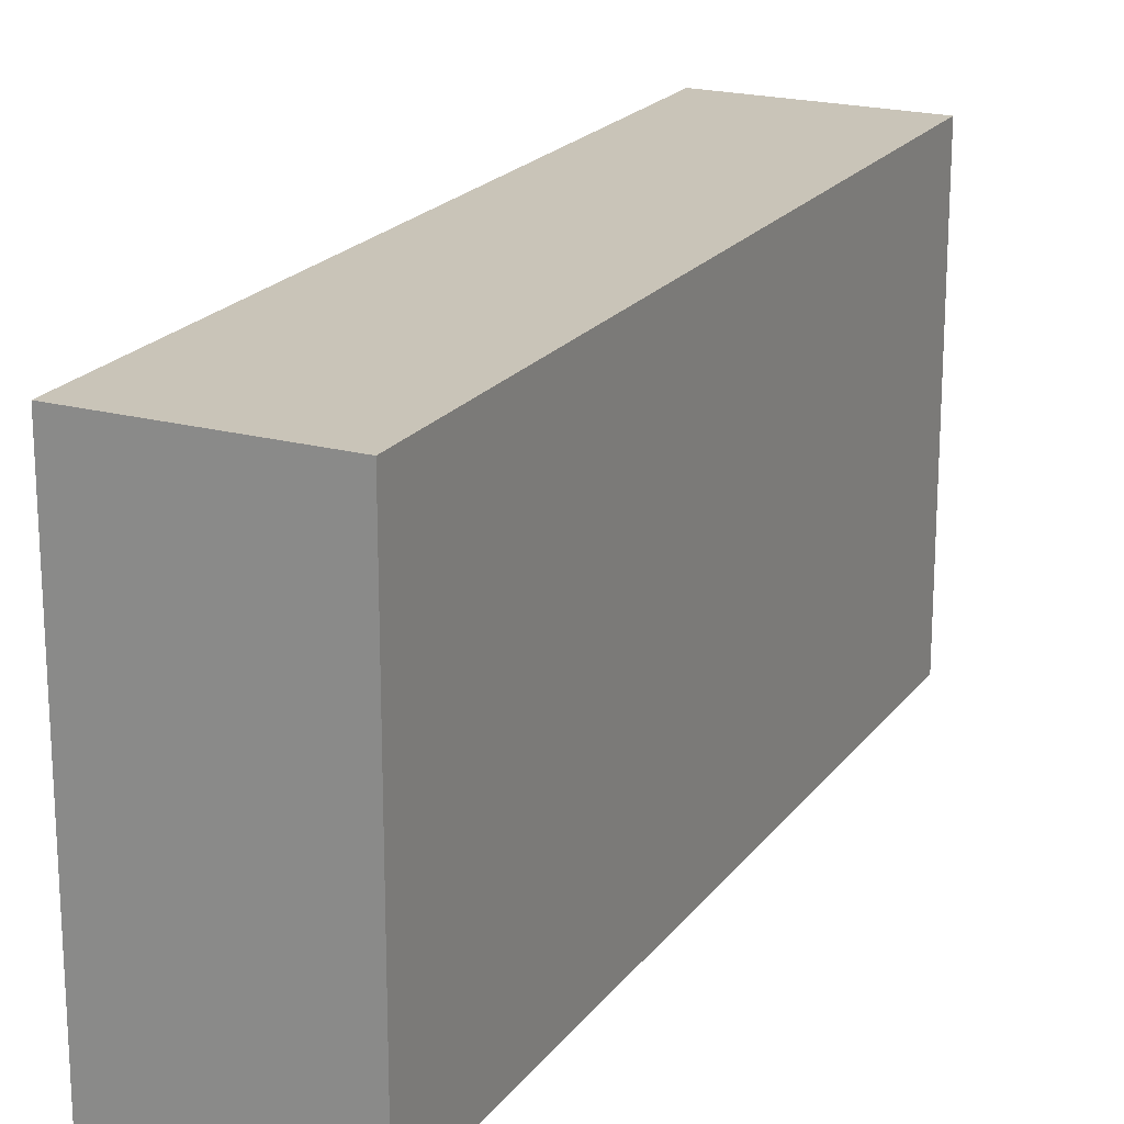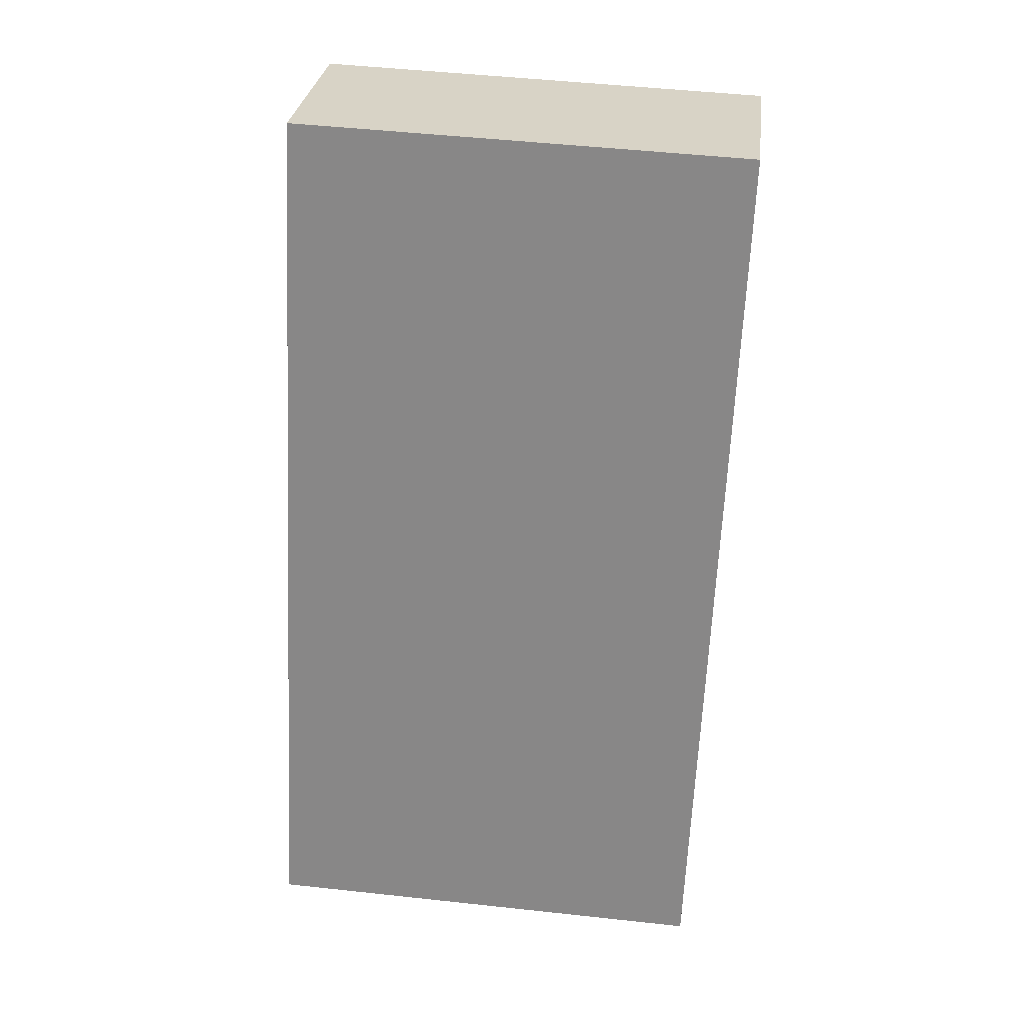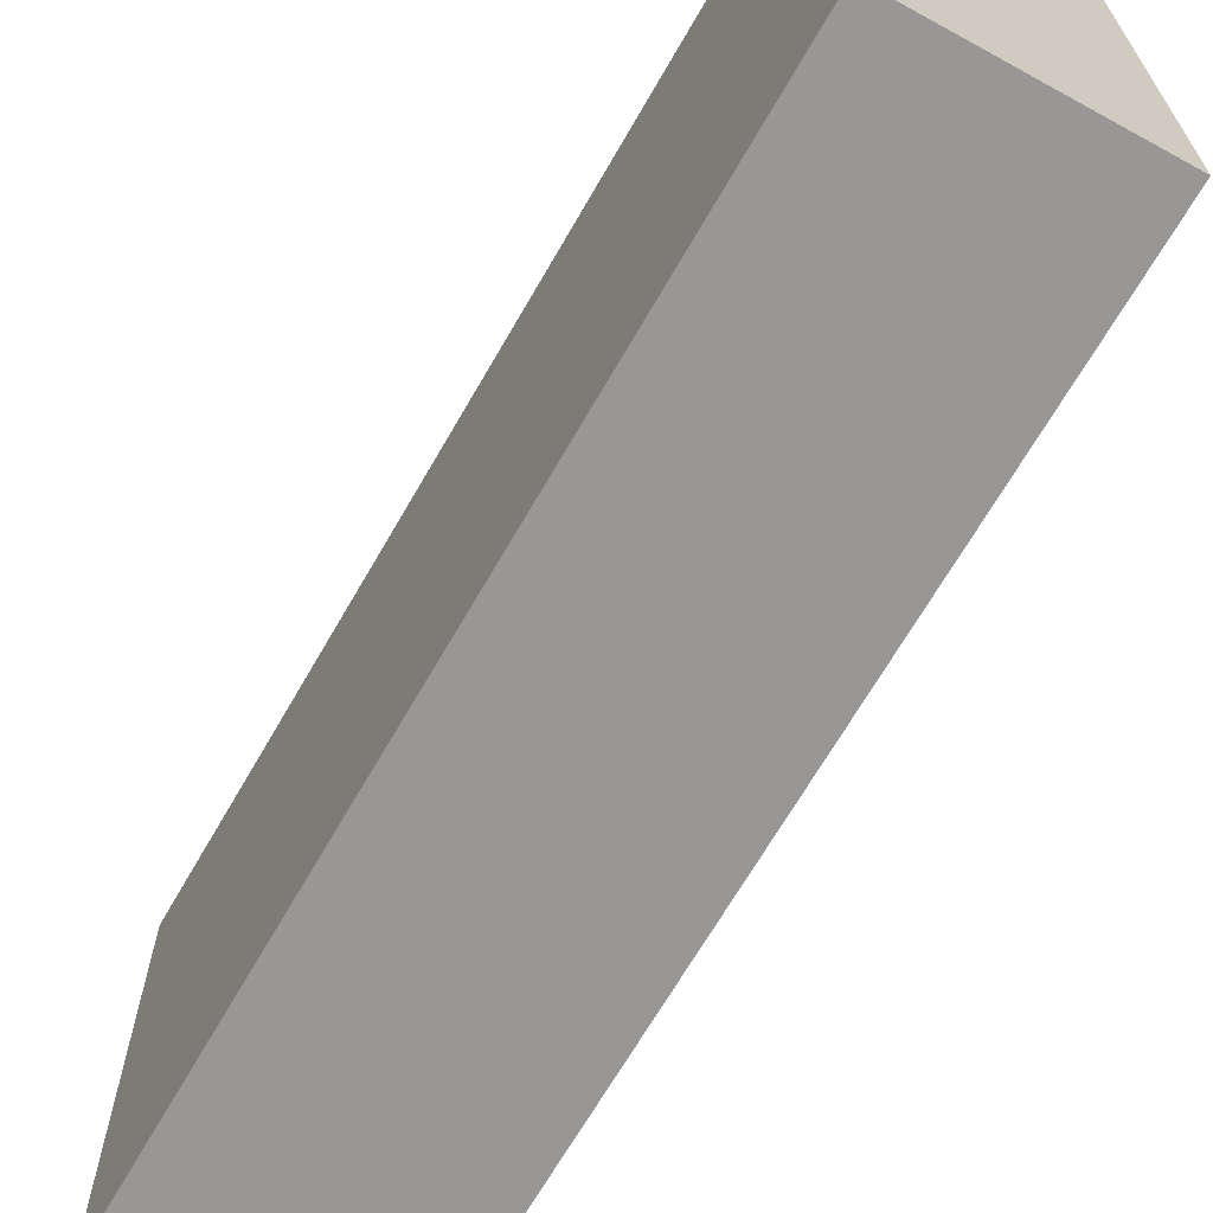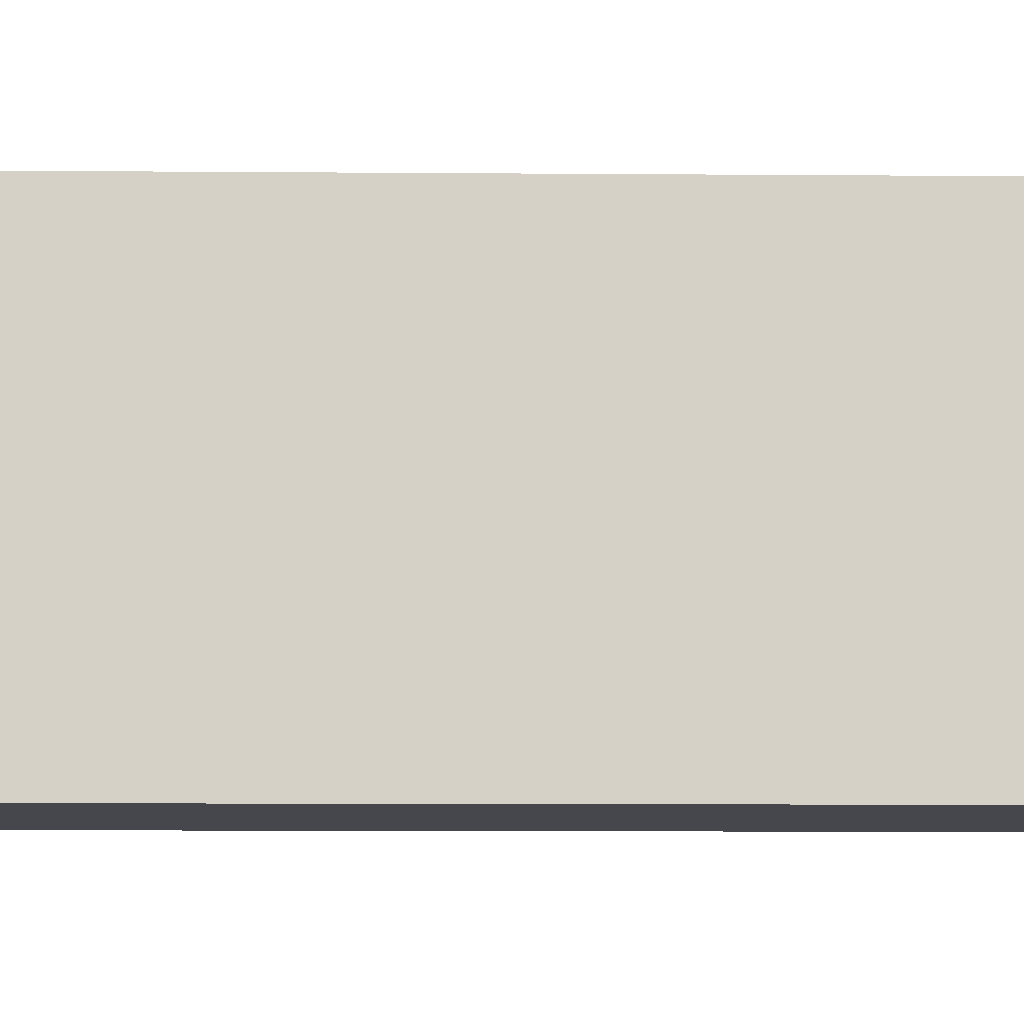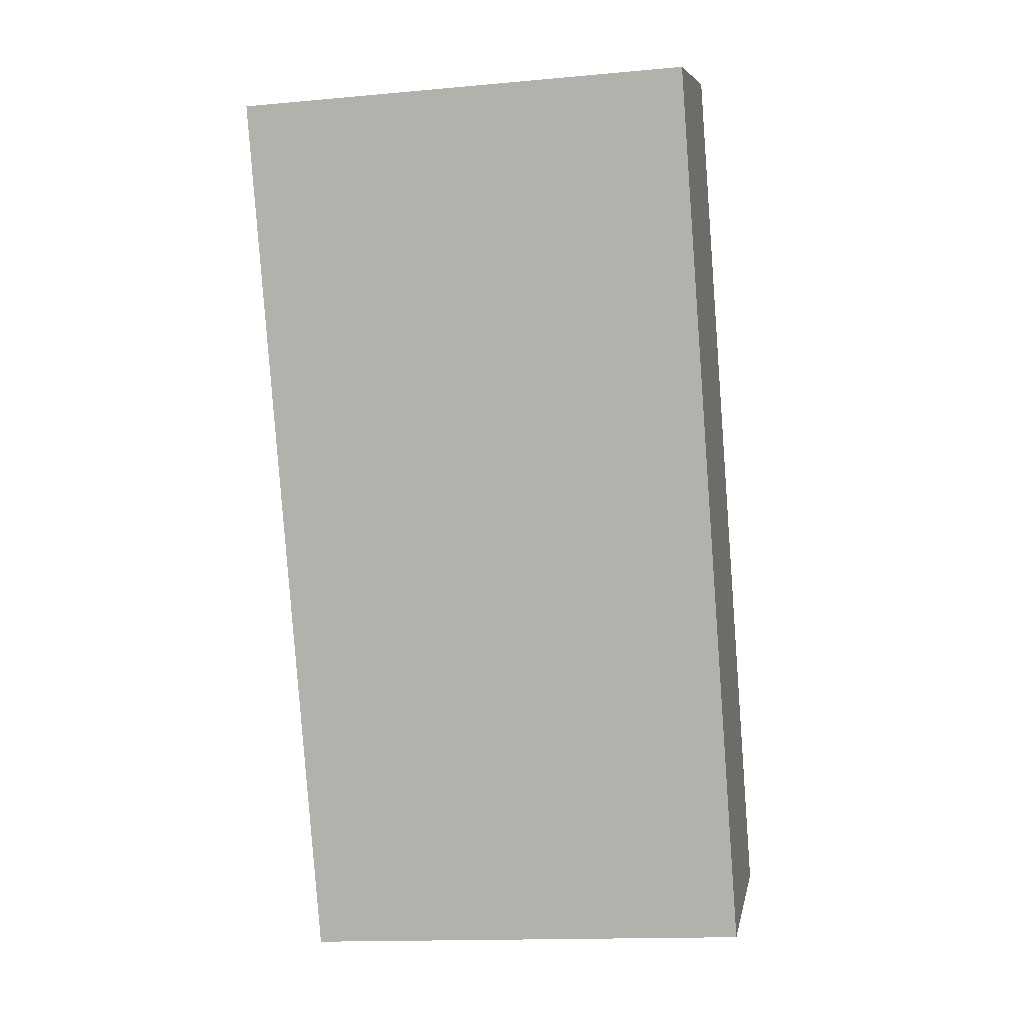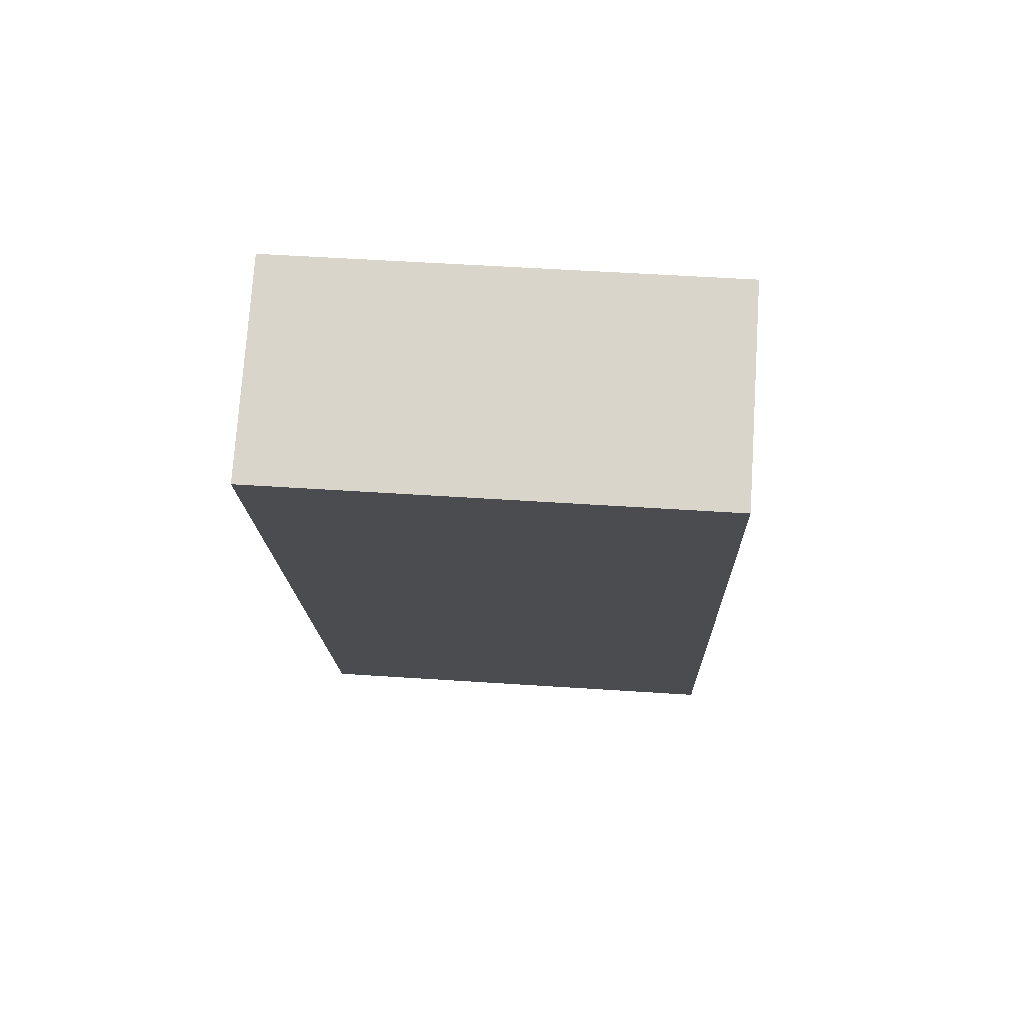
<metadata>
{"format":"obj","ext":"obj","renderer":"f3d","projection":"perspective","resolution":1024,"background":"white","views":[{"elev":20.2,"azim":48.4,"up":"+Y"},{"elev":49.4,"azim":-83.1,"up":"+Z"},{"elev":-68.3,"azim":172.7,"up":"+Y"},{"elev":-10.9,"azim":111.6,"up":"+Y"},{"elev":-15.0,"azim":101.1,"up":"+Z"},{"elev":52.3,"azim":94.1,"up":"+Z"}]}
</metadata>
<code>
v  0 3.01 1.843e-16
v  1.62 3.01 0.077
v  1.363 3.01 -0.539
v  1.62 3.01 3.846
v  3.664 3.01 4.978
v  2.324 3.01 5.517
v  2.324 -3.378e-16 5.517
v  3.664 -3.048e-16 4.978
v  1.62 -4.715e-18 0.077
v  1.363 3.3e-17 -0.539
v  0 0 0
v  1.62 -2.355e-16 3.846
g defaultobject
f 1 2 3
f 2 1 4
f 2 4 5
f 5 4 6
f 7 5 6
f 5 7 8
f 8 2 5
f 2 8 9
f 2 9 3
f 3 9 10
f 10 1 3
f 1 10 11
f 4 7 6
f 7 4 1
f 7 1 12
f 12 1 11
f 9 11 10
f 11 9 12
f 12 9 8
f 12 8 7

</code>
